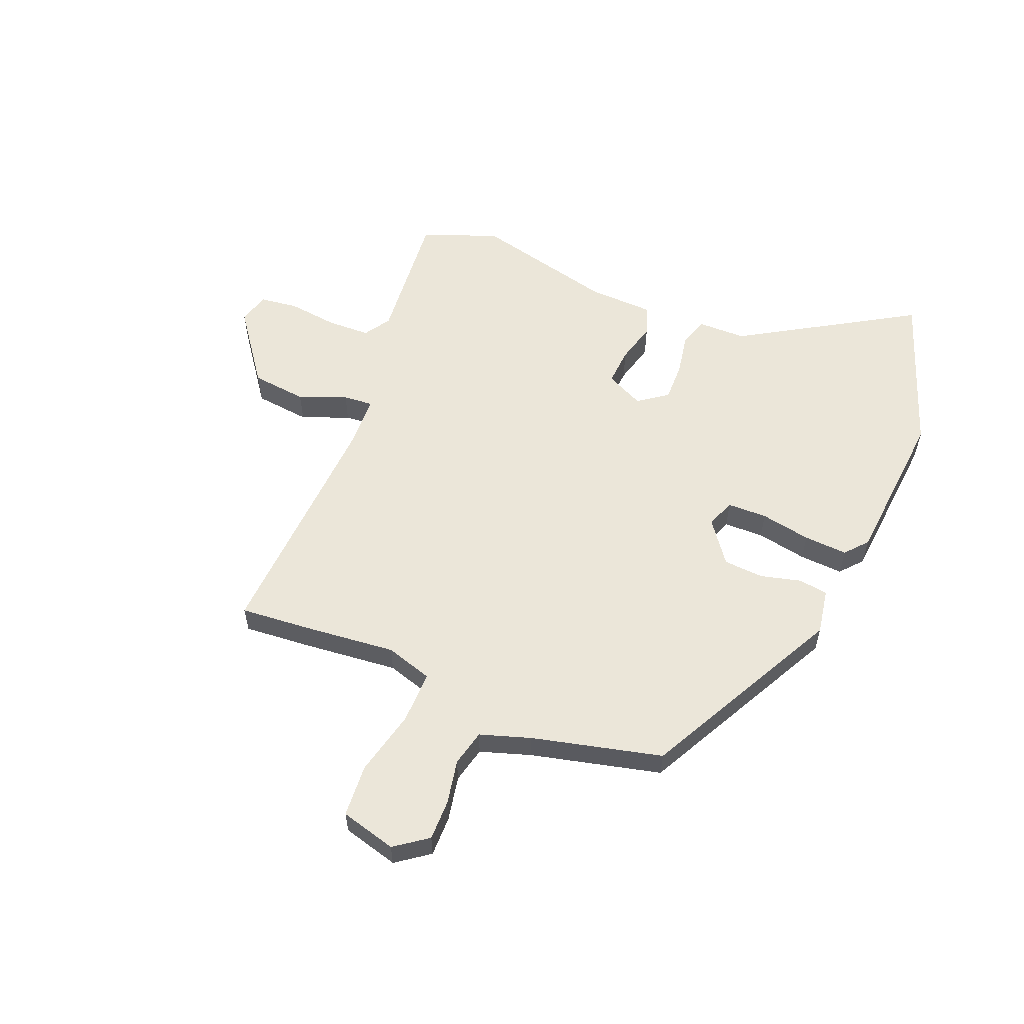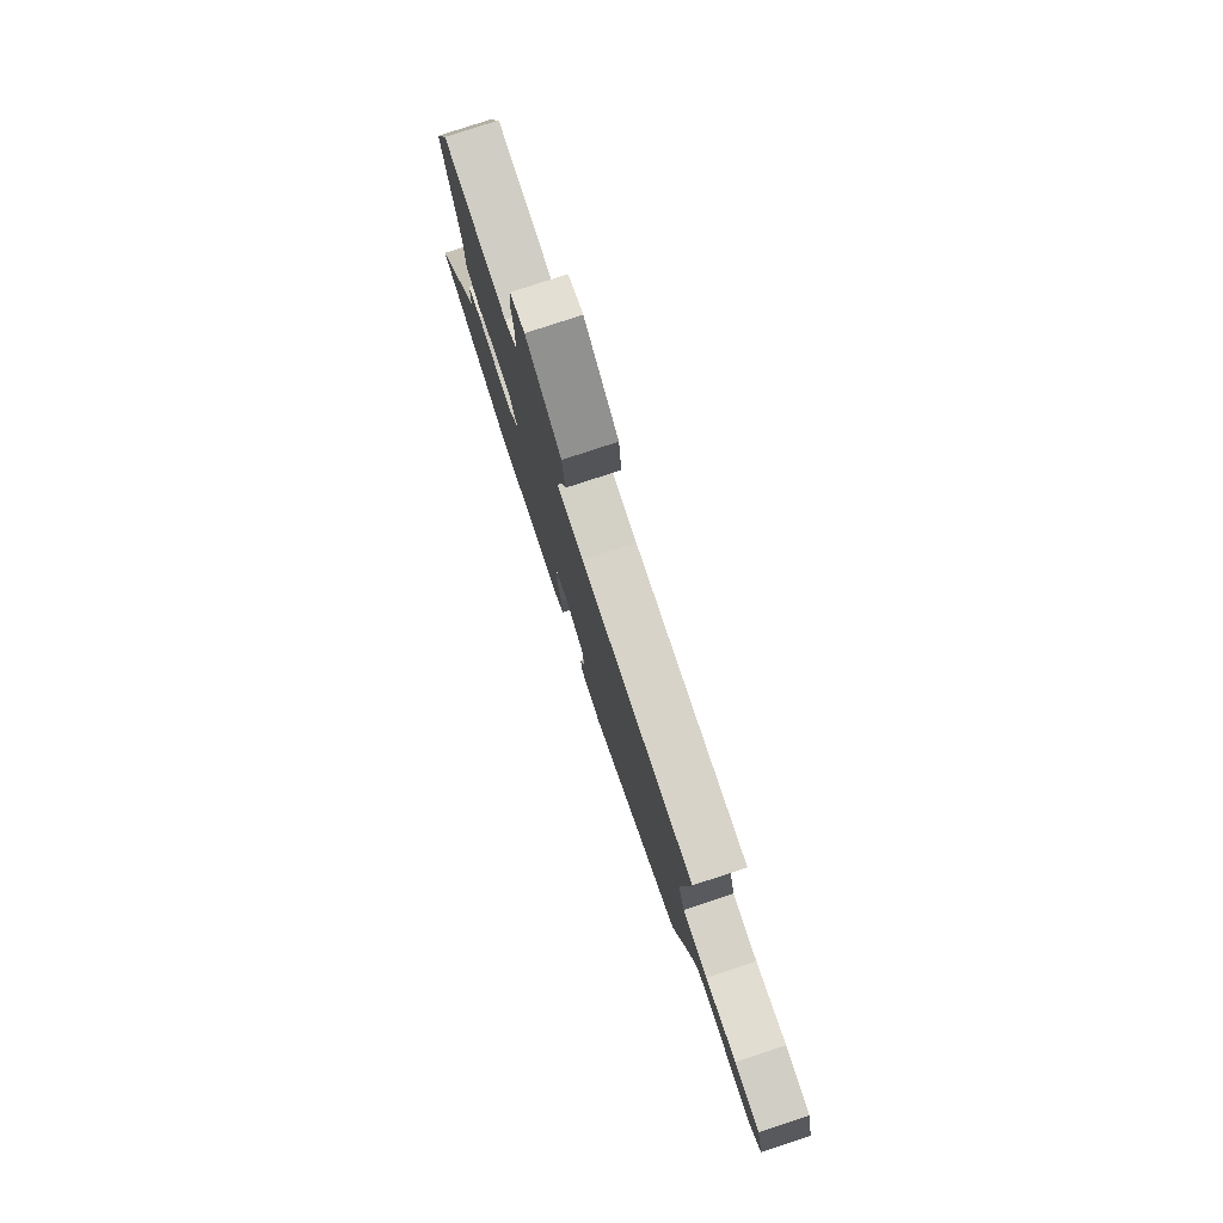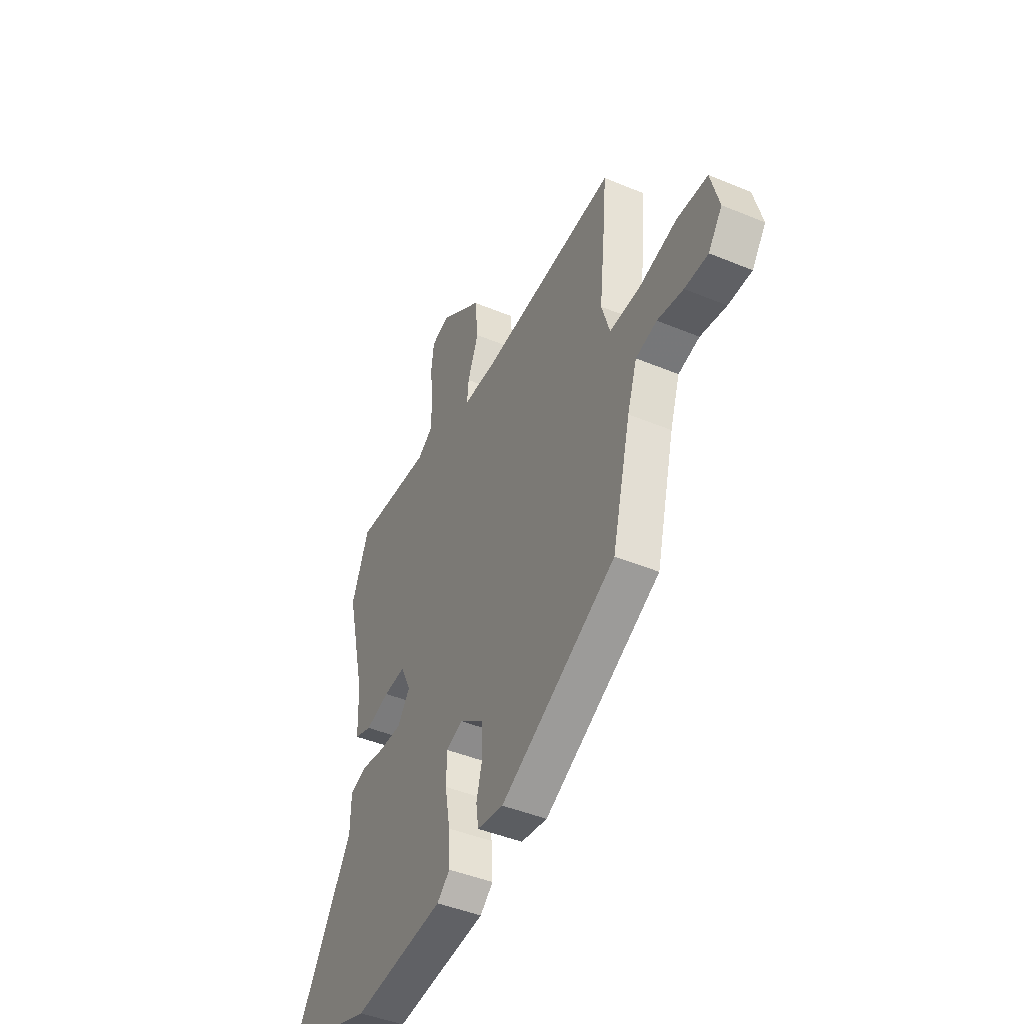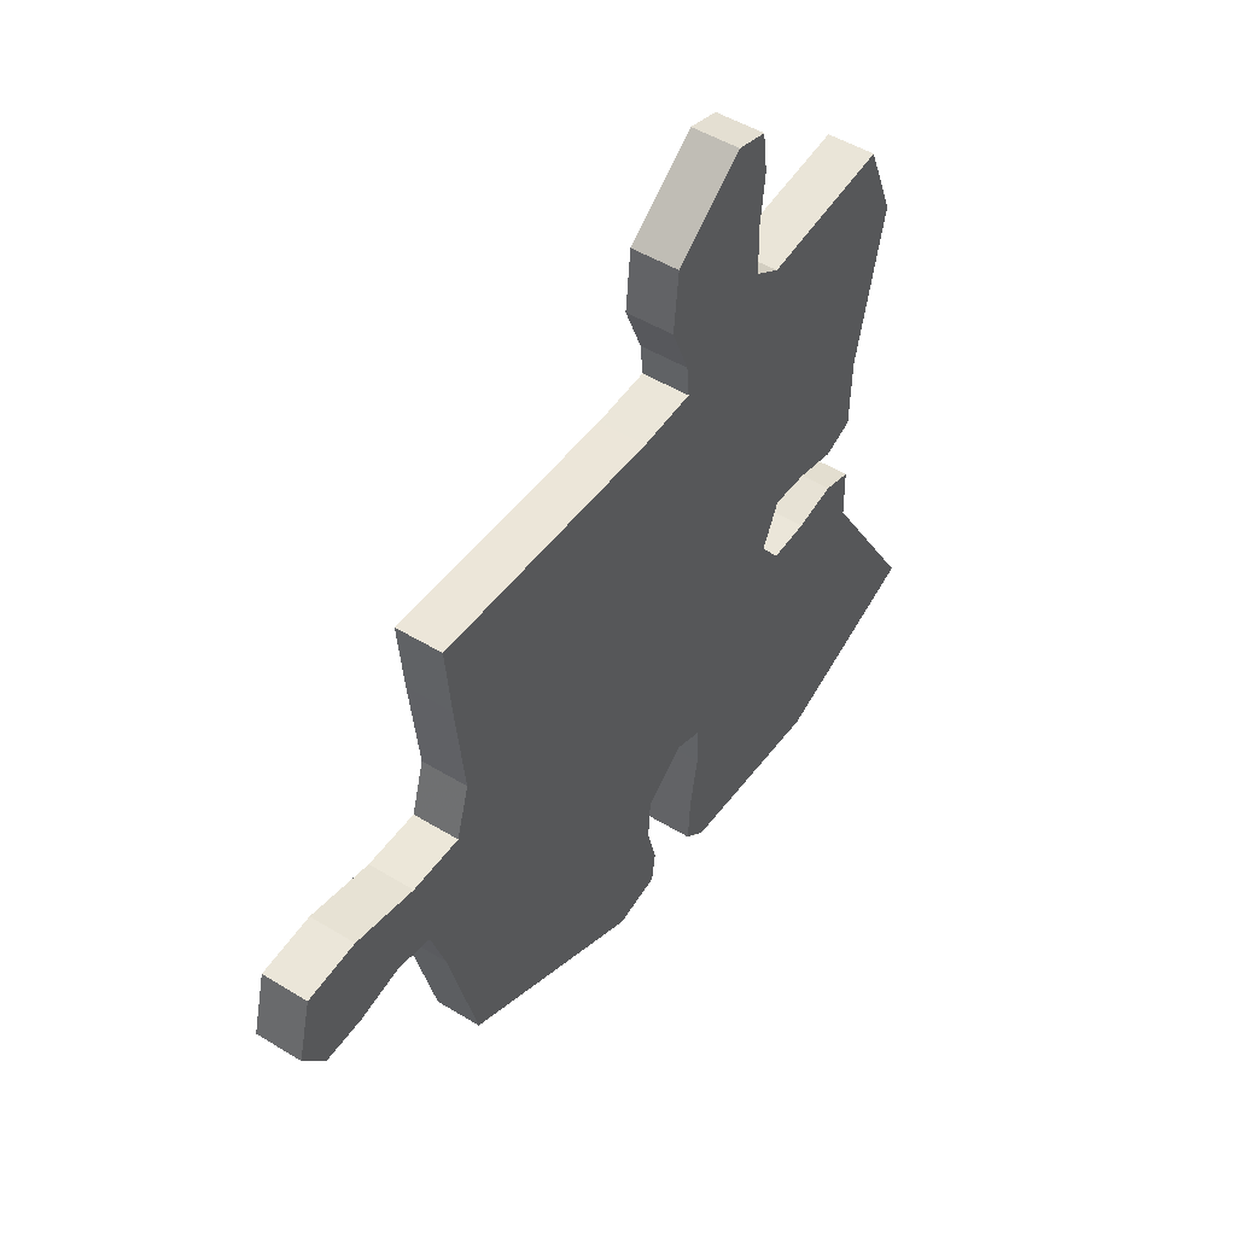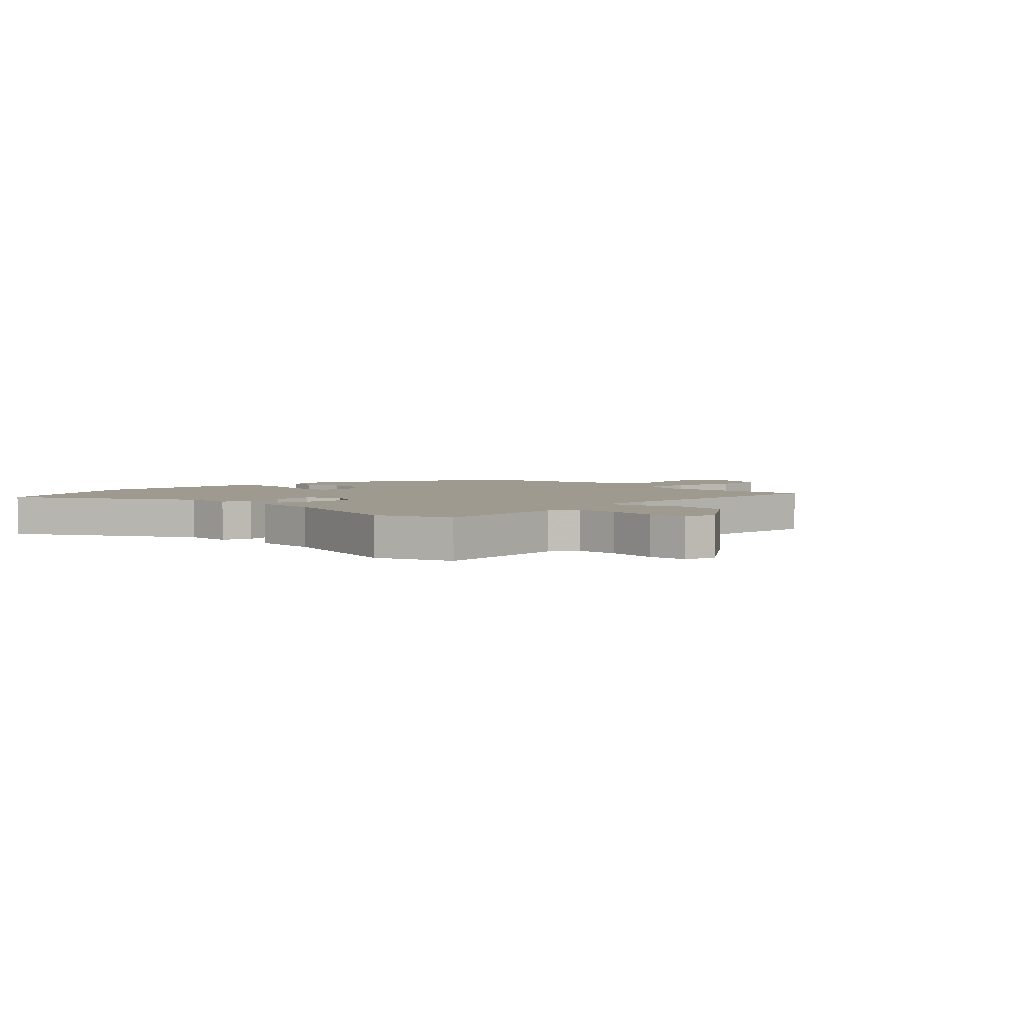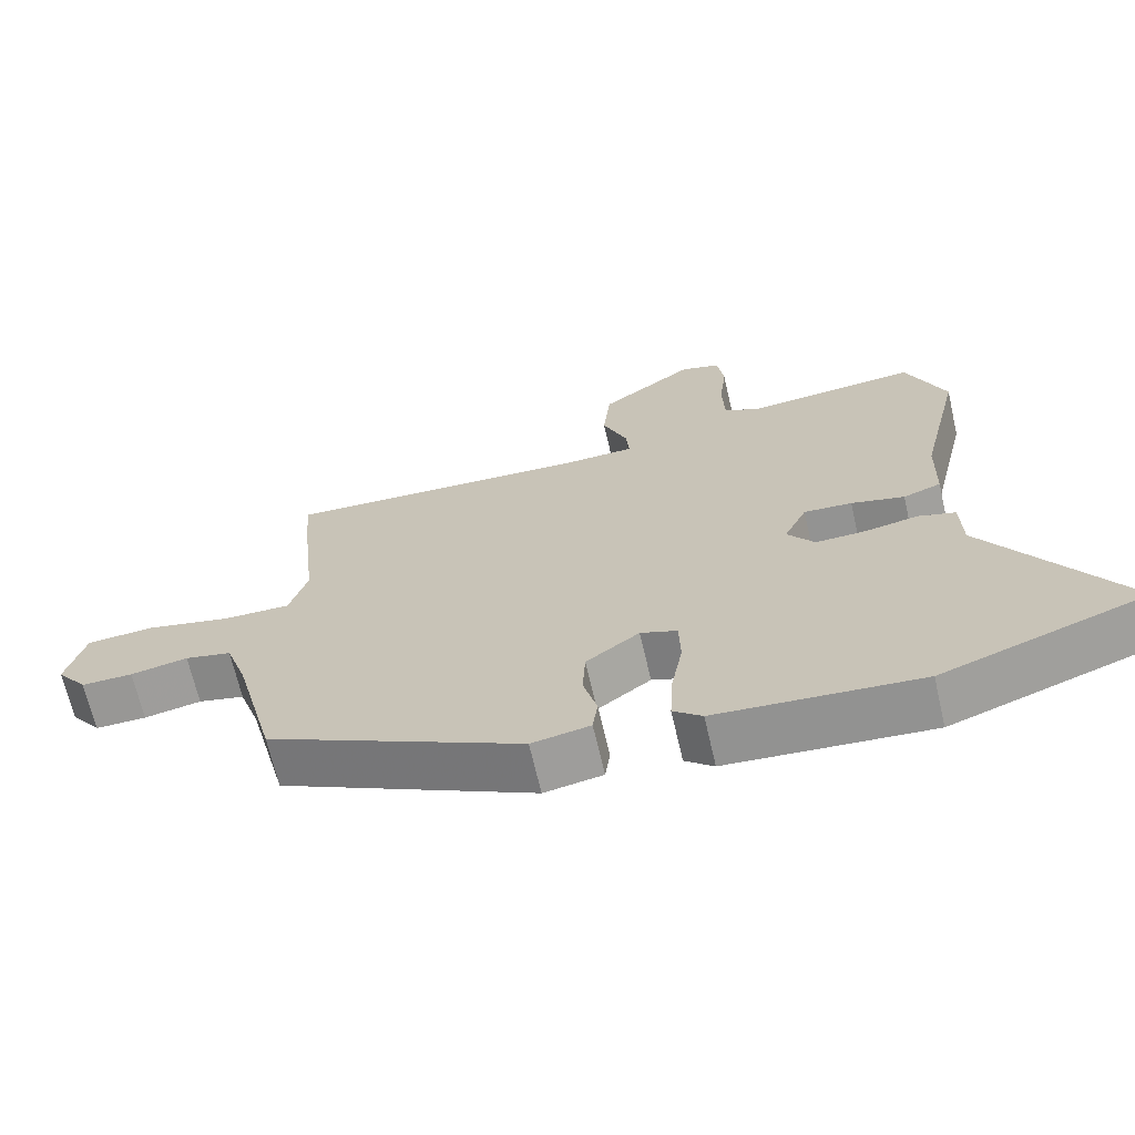
<metadata>
{"format":"obj","ext":"obj","renderer":"f3d","projection":"perspective","resolution":1024,"background":"white","views":[{"elev":57.1,"azim":112.7,"up":"+Y"},{"elev":79.0,"azim":71.8,"up":"+Z"},{"elev":-45.0,"azim":64.3,"up":"+Z"},{"elev":49.8,"azim":123.9,"up":"+Z"},{"elev":3.6,"azim":-44.5,"up":"+Y"},{"elev":-67.9,"azim":-167.0,"up":"+Z"}]}
</metadata>
<code>
v -0.377 0.07 -0.545
v -0.661 0.07 -0.442
v -0.473 0.07 -0.136
v -0.471 0.07 -0.049
v -0.419 0.07 -0.033
v -0.345 0.07 -0.047
v -0.275 0.07 -0.049
v -0.237 0.07 0.003
v -0.269 0.07 0.071
v -0.336 0.07 0.067
v -0.41 0.07 0.048
v -0.463 0.07 0.068
v -0.466 0.07 0.184
v -0.525 0.07 0.438
v -0.471 0.07 0.572
v -0.23 0.07 0.549
v -0.183 0.07 0.579
v -0.18 0.07 0.655
v -0.19 0.07 0.744
v -0.181 0.07 0.812
v -0.125 0.07 0.828
v 0.005 0.07 0.731
v 0.015 0.07 0.632
v -0.019 0.07 0.547
v -0.024 0.07 0.494
v 0.075 0.07 0.49
v 0.501 0.07 0.511
v 0.49 0.07 0.389
v 0.472 0.07 0.222
v 0.497 0.07 0.138
v 0.591 0.07 0.139
v 0.708 0.07 0.166
v 0.803 0.07 0.159
v 0.829 0.07 0.059
v 0.786 0.07 0.001
v 0.714 0.07 0.002
v 0.634 0.07 0.018
v 0.569 0.07 0.003
v 0.539 0.07 -0.087
v 0.481 0.07 -0.318
v 0.125 0.07 -0.498
v 0.044 0.07 -0.483
v 0.037 0.07 -0.431
v 0.056 0.07 -0.359
v 0.052 0.07 -0.287
v -0.022 0.07 -0.231
v -0.073 0.07 -0.25
v -0.075 0.07 -0.321
v -0.059 0.07 -0.411
v -0.055 0.07 -0.489
v -0.095 0.07 -0.523
v -0.377 0 -0.545
v -0.661 0 -0.442
v -0.473 0 -0.136
v -0.471 0 -0.049
v -0.419 0 -0.033
v -0.345 0 -0.047
v -0.275 0 -0.049
v -0.237 0 0.003
v -0.269 0 0.071
v -0.336 0 0.067
v -0.41 0 0.048
v -0.463 0 0.068
v -0.466 0 0.184
v -0.525 0 0.438
v -0.471 0 0.572
v -0.23 0 0.549
v -0.183 0 0.579
v -0.18 0 0.655
v -0.19 0 0.744
v -0.181 0 0.812
v -0.125 0 0.828
v 0.005 0 0.731
v 0.015 0 0.632
v -0.019 0 0.547
v -0.024 0 0.494
v 0.075 0 0.49
v 0.501 0 0.511
v 0.49 0 0.389
v 0.472 0 0.222
v 0.497 0 0.138
v 0.591 0 0.139
v 0.708 0 0.166
v 0.803 0 0.159
v 0.829 0 0.059
v 0.786 0 0.001
v 0.714 0 0.002
v 0.634 0 0.018
v 0.569 0 0.003
v 0.539 0 -0.087
v 0.481 0 -0.318
v 0.125 0 -0.498
v 0.044 0 -0.483
v 0.037 0 -0.431
v 0.056 0 -0.359
v 0.052 0 -0.287
v -0.022 0 -0.231
v -0.073 0 -0.25
v -0.075 0 -0.321
v -0.059 0 -0.411
v -0.055 0 -0.489
v -0.095 0 -0.523
f 1 2 3
f 51 1 3
f 50 51 3
f 49 50 3
f 48 49 3
f 4 5 6
f 3 4 6
f 48 3 6
f 47 48 6
f 46 47 6 7
f 42 43 44
f 41 42 44
f 40 41 44
f 39 40 44
f 38 39 44 45
f 35 36 37
f 34 35 37
f 33 34 37
f 32 33 37
f 31 32 37
f 30 31 37 38
f 26 27 28 29
f 25 26 29 30
f 22 23 24
f 21 22 24
f 20 21 24
f 19 20 24
f 18 19 24
f 17 18 24 25
f 38 45 46
f 30 38 46
f 25 30 46
f 17 25 46
f 16 17 46
f 10 11 12 13
f 14 15 16
f 13 14 16
f 10 13 16
f 9 10 16
f 8 9 16 46
f 7 8 46
f 54 53 52
f 54 52 102
f 54 102 101
f 54 101 100
f 54 100 99
f 57 56 55
f 57 55 54
f 57 54 99
f 57 99 98
f 58 57 98 97
f 95 94 93
f 95 93 92
f 95 92 91
f 95 91 90
f 96 95 90 89
f 88 87 86
f 88 86 85
f 88 85 84
f 88 84 83
f 88 83 82
f 89 88 82 81
f 80 79 78 77
f 81 80 77 76
f 75 74 73
f 75 73 72
f 75 72 71
f 75 71 70
f 75 70 69
f 76 75 69 68
f 97 96 89
f 97 89 81
f 97 81 76
f 97 76 68
f 97 68 67
f 64 63 62 61
f 67 66 65
f 67 65 64
f 67 64 61
f 67 61 60
f 97 67 60 59
f 97 59 58
f 1 52 53 2
f 2 53 54 3
f 3 54 55 4
f 4 55 56 5
f 5 56 57 6
f 6 57 58 7
f 7 58 59 8
f 8 59 60 9
f 9 60 61 10
f 10 61 62 11
f 11 62 63 12
f 12 63 64 13
f 13 64 65 14
f 14 65 66 15
f 15 66 67 16
f 16 67 68 17
f 17 68 69 18
f 18 69 70 19
f 19 70 71 20
f 20 71 72 21
f 21 72 73 22
f 22 73 74 23
f 23 74 75 24
f 24 75 76 25
f 25 76 77 26
f 26 77 78 27
f 27 78 79 28
f 28 79 80 29
f 29 80 81 30
f 30 81 82 31
f 31 82 83 32
f 32 83 84 33
f 33 84 85 34
f 34 85 86 35
f 35 86 87 36
f 36 87 88 37
f 37 88 89 38
f 38 89 90 39
f 39 90 91 40
f 40 91 92 41
f 41 92 93 42
f 42 93 94 43
f 43 94 95 44
f 44 95 96 45
f 45 96 97 46
f 46 97 98 47
f 47 98 99 48
f 48 99 100 49
f 49 100 101 50
f 50 101 102 51
f 51 102 52 1

</code>
